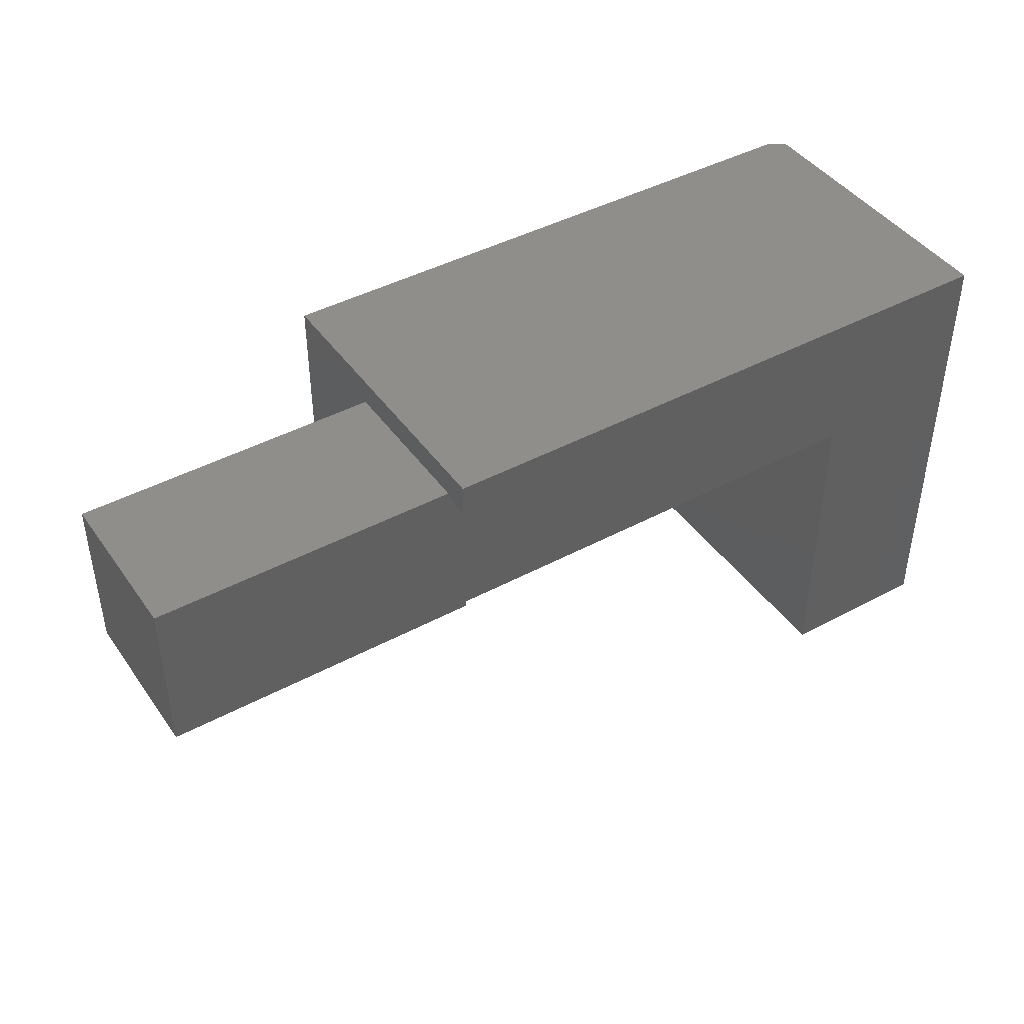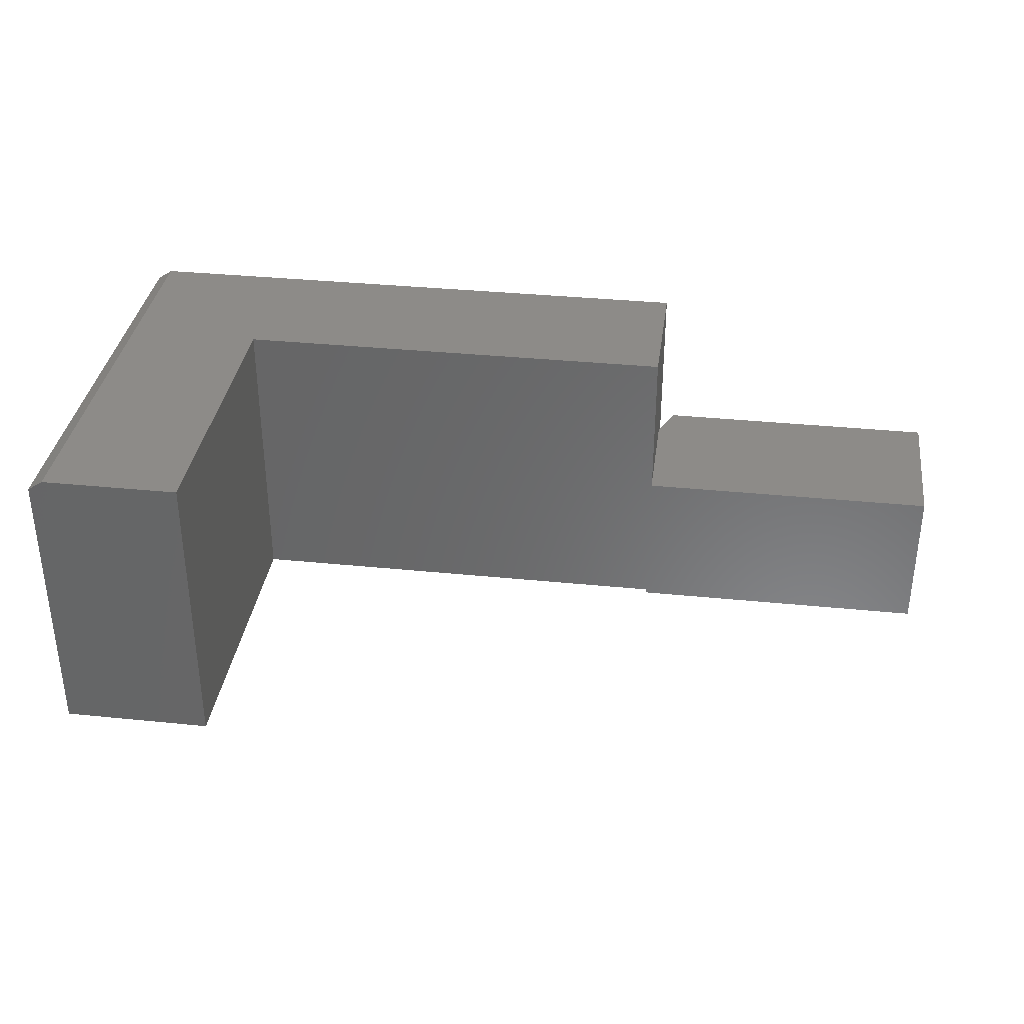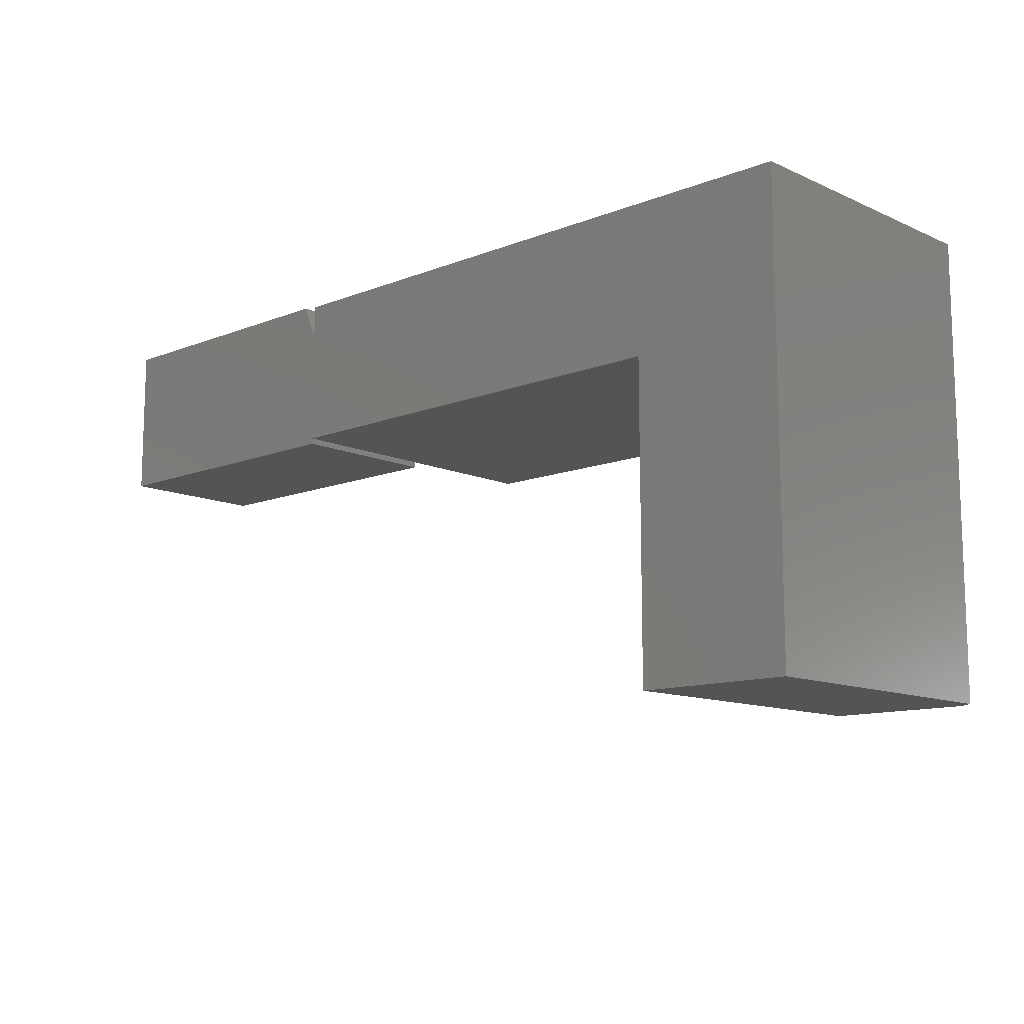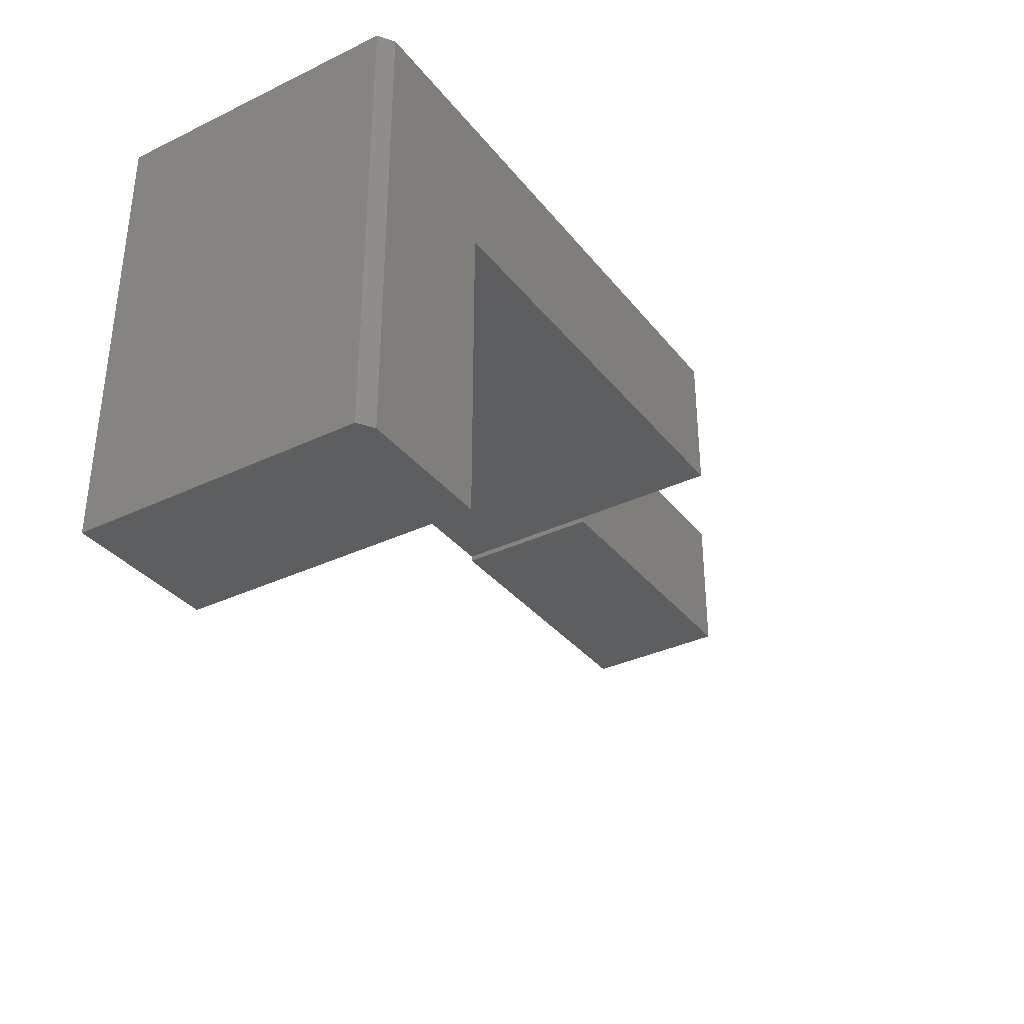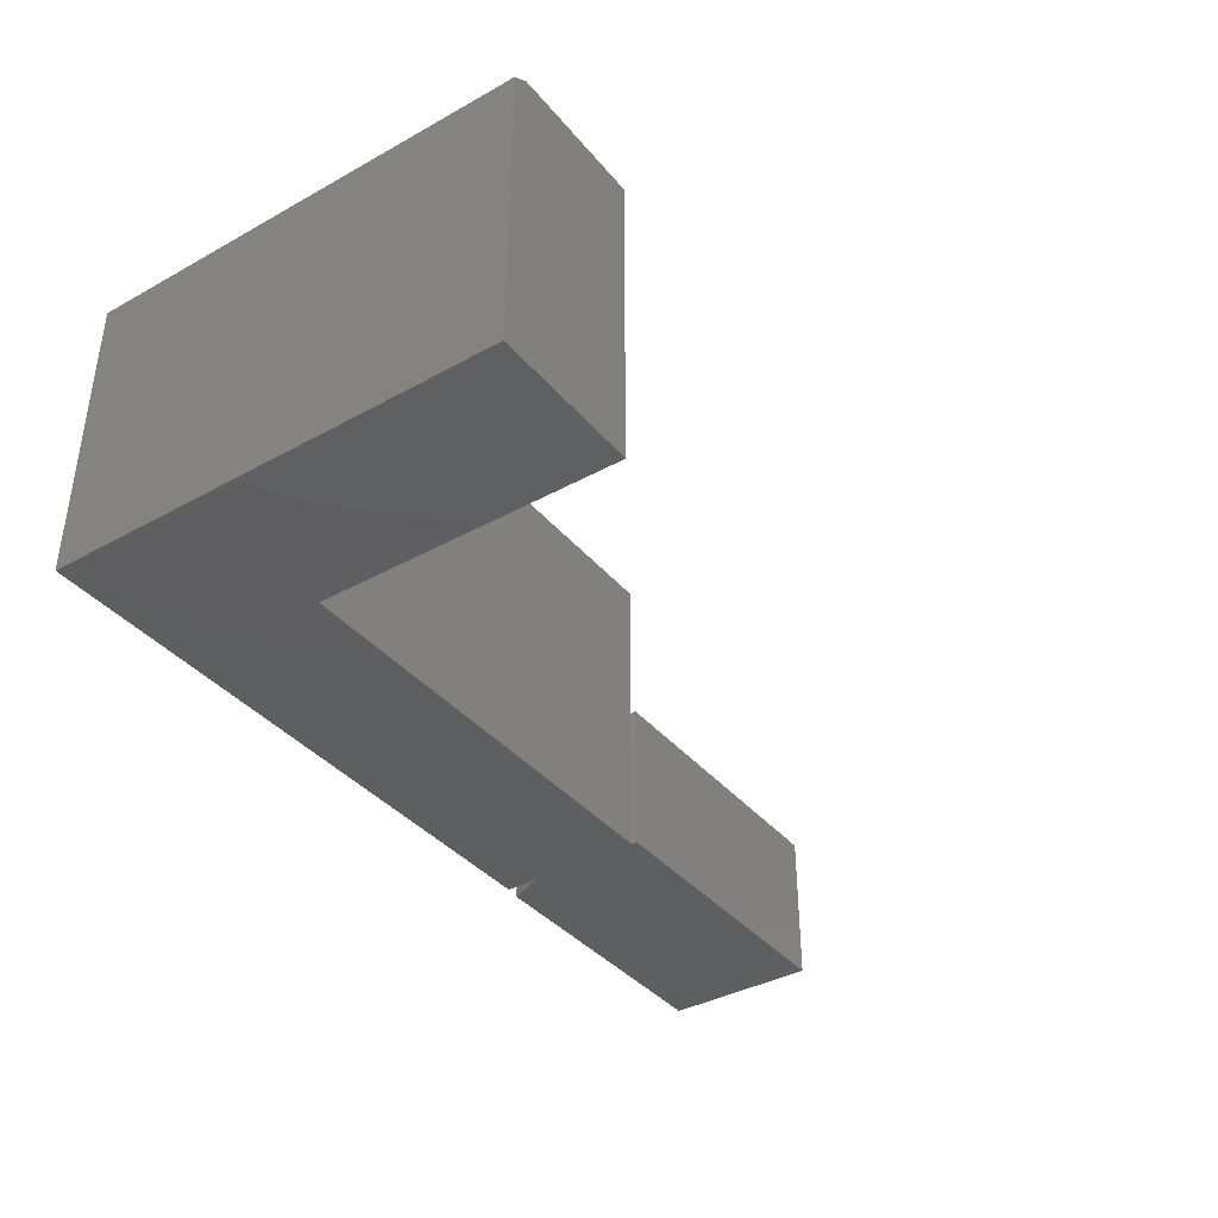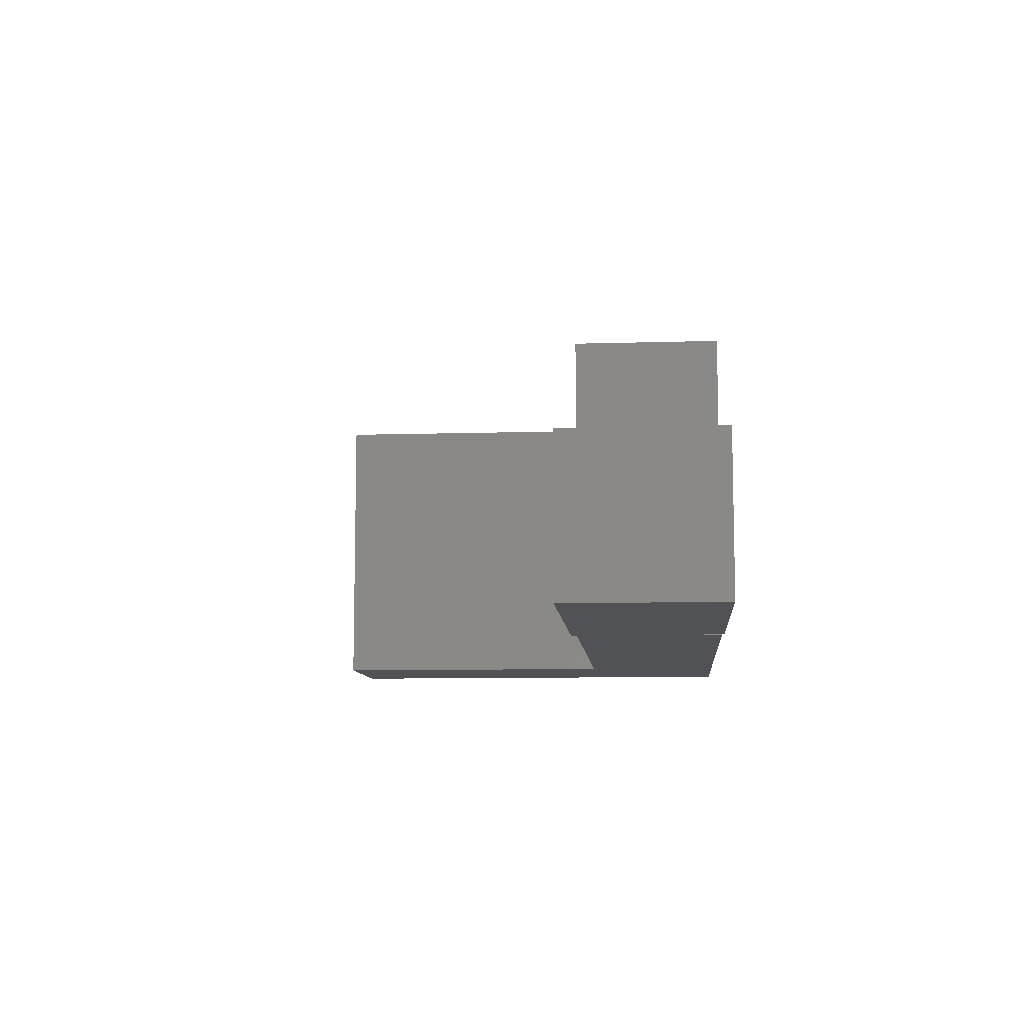
<metadata>
{"format":"stl","ext":"stl","renderer":"f3d","projection":"perspective","resolution":1024,"background":"white","views":[{"elev":43.2,"azim":147.5,"up":"+Y"},{"elev":35.0,"azim":7.7,"up":"+Z"},{"elev":-11.8,"azim":-136.7,"up":"+Y"},{"elev":-34.3,"azim":-57.3,"up":"+Y"},{"elev":-38.2,"azim":-55.0,"up":"+Z"},{"elev":-9.1,"azim":94.7,"up":"+Z"}]}
</metadata>
<code>
# stl→obj: 25 verts, 46 faces
v -0.625 -0.3906 0.4688
v -0.4136 -0.3906 0.4688
v -0.625 0.3042 0.4688
v -0.4136 0.07911 0.4688
v 0.2812 0.3042 0.4688
v 0.2812 0.07911 0.4688
v -0.6484 0.3042 0.4531
v -0.6484 0.3042 0
v -0.6484 -0.3906 0.4531
v -0.6484 -0.3906 0
v 0.2812 0.3042 0
v -0.4136 -0.3906 0
v -0.4136 0.07911 0
v 0.2812 0.2525 0
v 0.2812 0.07911 0
v 0.3047 0.3072 0
v 0.75 0.3072 0
v 0.75 0.07031 0
v 0.2812 0.07031 0
v 0.2812 0.07911 0.2344
v 0.2812 0.2525 0.2344
v 0.2812 0.07031 0.2344
v 0.3047 0.3072 0.2344
v 0.75 0.3072 0.2344
v 0.75 0.07031 0.2344
f 1 2 3
f 3 2 4
f 3 4 5
f 5 4 6
f 7 8 9
f 9 8 10
f 5 11 3
f 3 11 8
f 3 8 7
f 10 12 9
f 9 12 2
f 9 2 1
f 1 3 9
f 9 3 7
f 13 14 15
f 16 17 14
f 14 17 15
f 17 18 15
f 15 18 19
f 10 8 12
f 12 8 13
f 8 11 13
f 13 11 14
f 12 13 2
f 2 13 4
f 6 20 5
f 5 20 21
f 5 21 11
f 11 21 14
f 20 15 22
f 22 15 19
f 23 16 21
f 21 16 14
f 20 24 21
f 20 22 24
f 21 24 23
f 24 22 25
f 13 15 4
f 4 15 20
f 4 20 6
f 24 17 23
f 23 17 16
f 25 18 24
f 24 18 17
f 22 19 25
f 25 19 18

</code>
